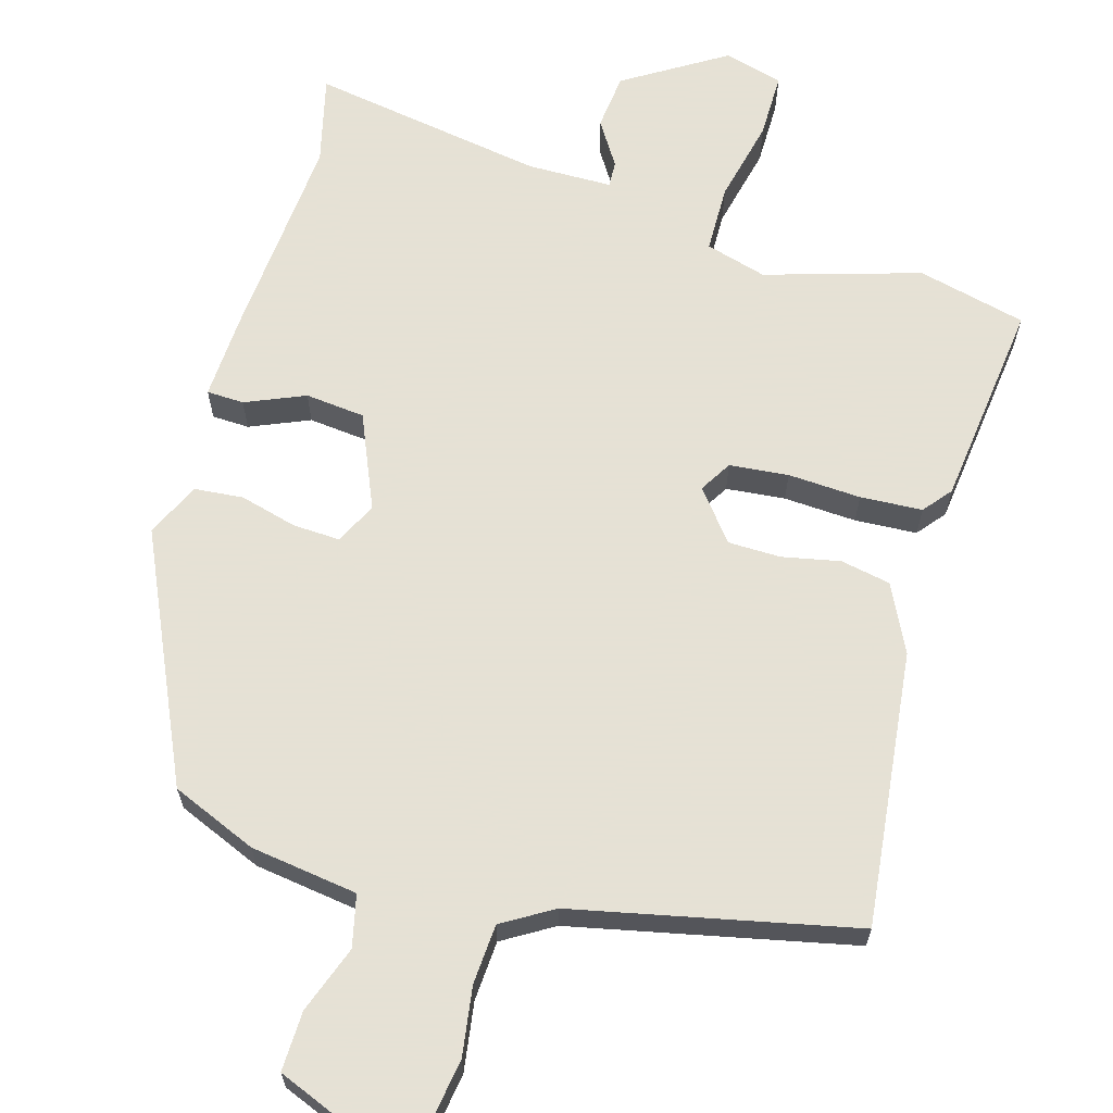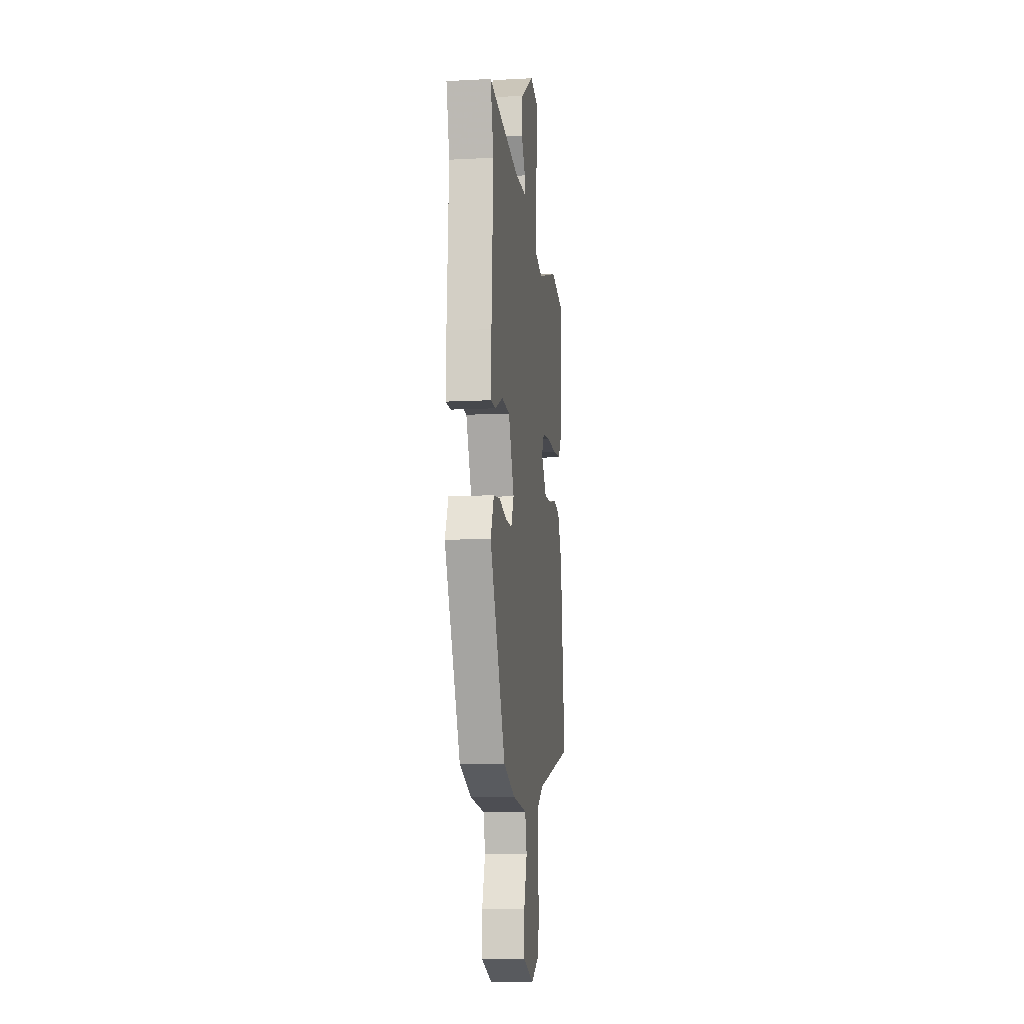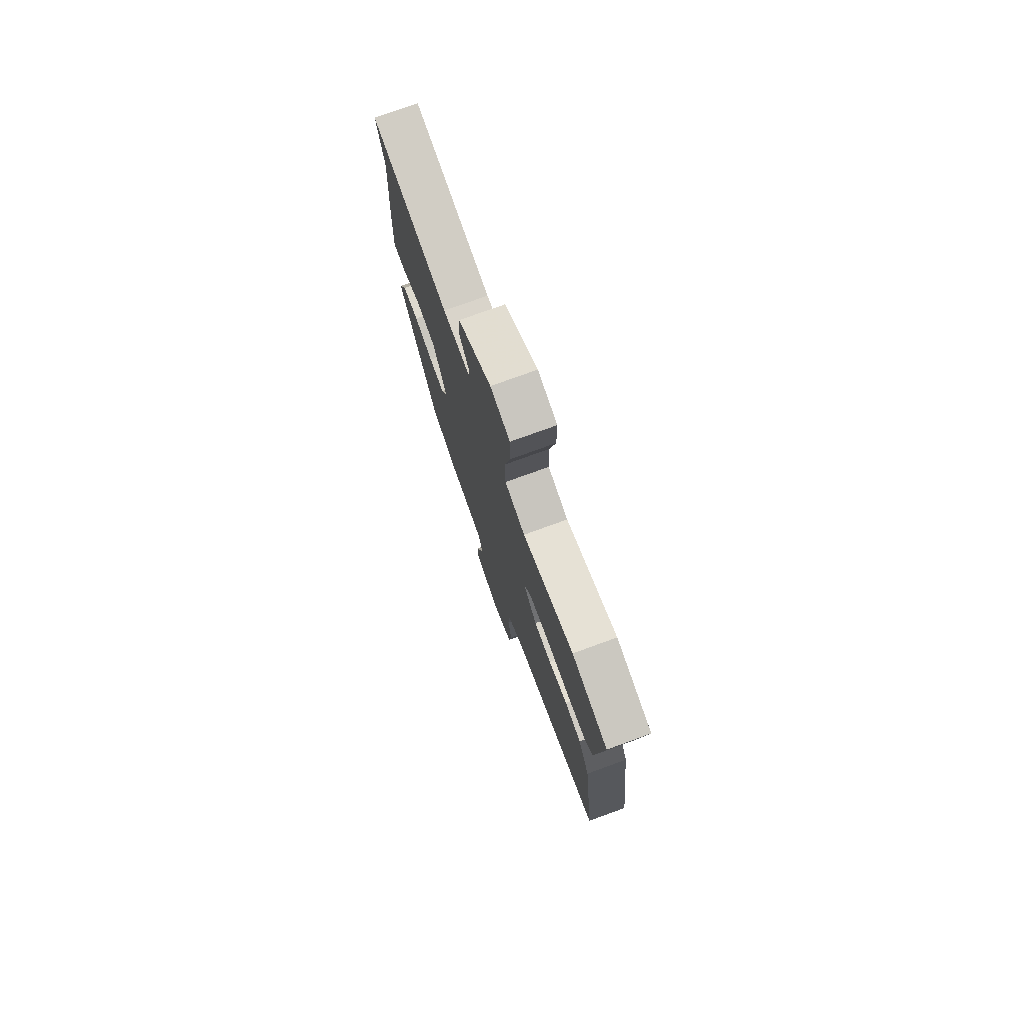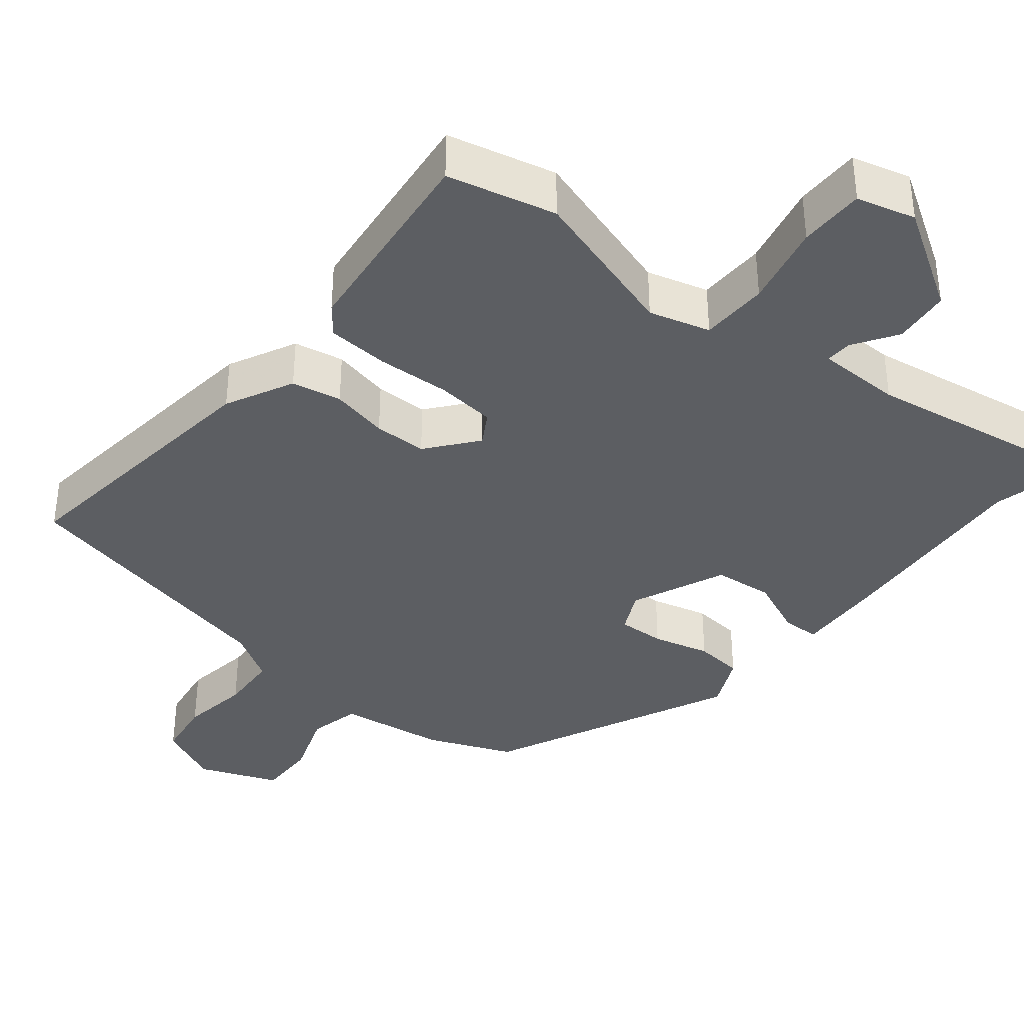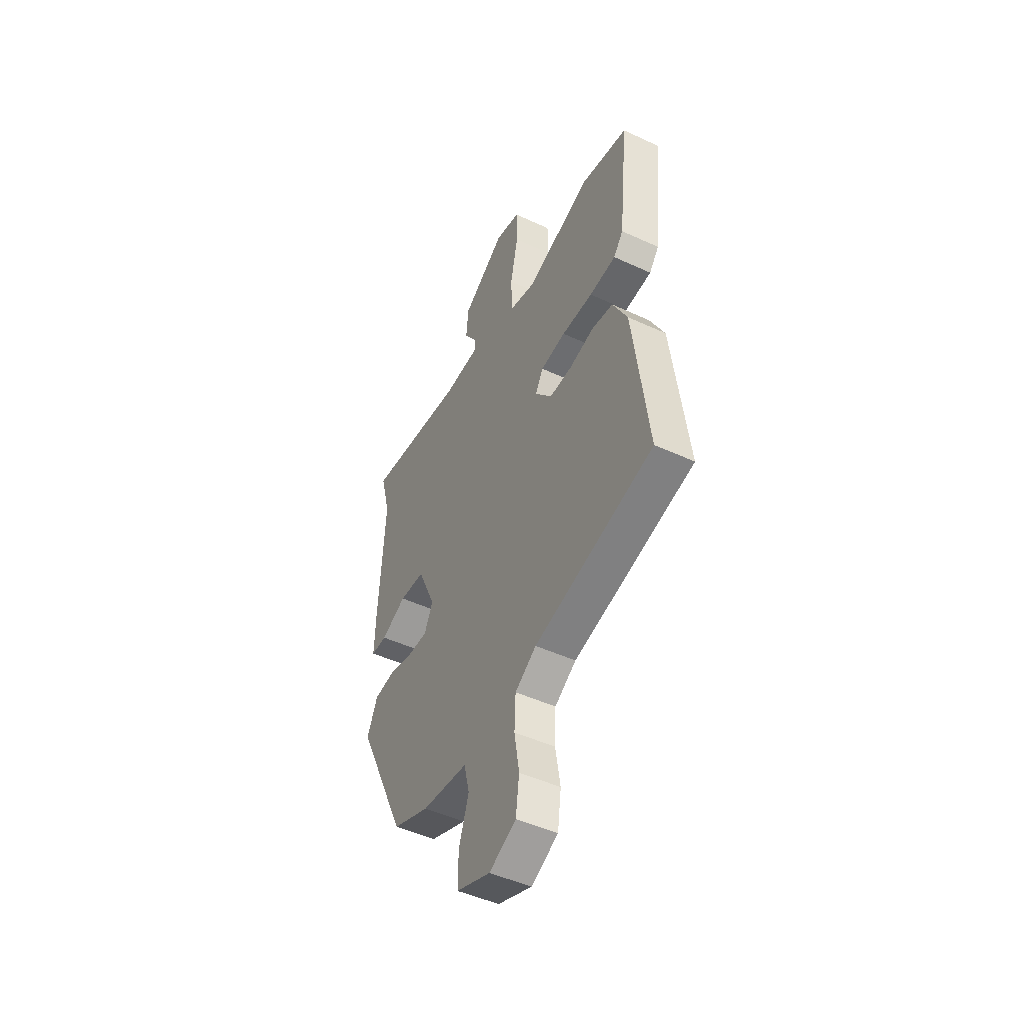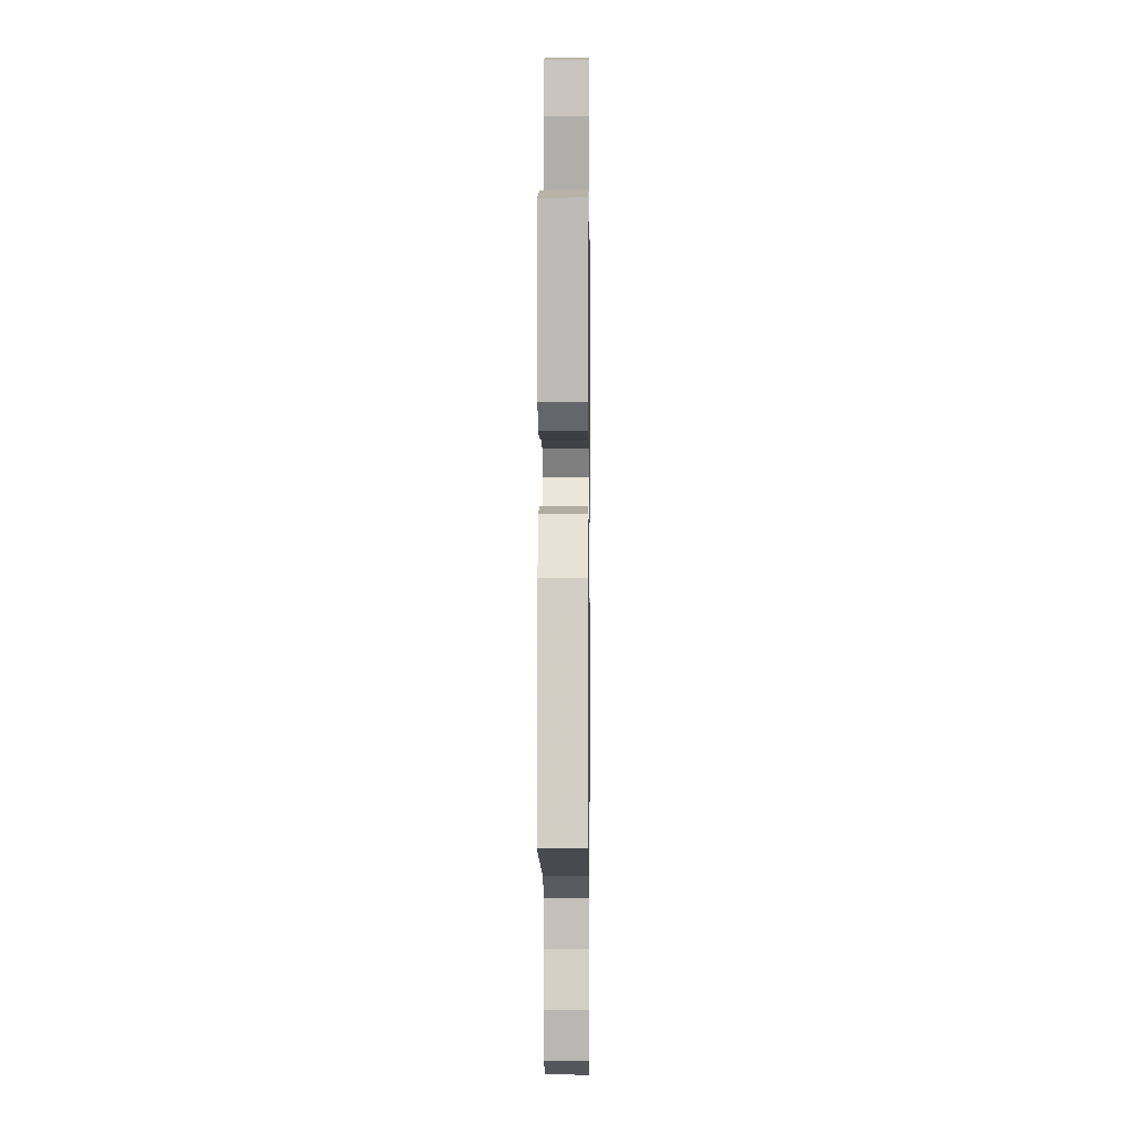
<metadata>
{"format":"obj","ext":"obj","renderer":"f3d","projection":"perspective","resolution":1024,"background":"white","views":[{"elev":64.9,"azim":-163.0,"up":"+Y"},{"elev":-10.3,"azim":97.5,"up":"+Z"},{"elev":76.1,"azim":-110.0,"up":"+Z"},{"elev":-37.6,"azim":-38.4,"up":"+Y"},{"elev":-48.0,"azim":-117.4,"up":"+Z"},{"elev":-0.1,"azim":-89.3,"up":"+Z"}]}
</metadata>
<code>
v -0.518 0.07 -0.389
v -0.471 0.07 -0.021
v -0.425 0.07 0.069
v -0.358 0.07 0.081
v -0.281 0.07 0.064
v -0.21 0.07 0.064
v -0.156 0.07 0.13
v -0.181 0.07 0.173
v -0.26 0.07 0.182
v -0.358 0.07 0.178
v -0.441 0.07 0.184
v -0.471 0.07 0.222
v -0.5 0.07 0.5
v -0.354 0.07 0.533
v -0.147 0.07 0.467
v -0.065 0.07 0.489
v -0.062 0.07 0.58
v -0.086 0.07 0.692
v -0.085 0.07 0.78
v -0.006 0.07 0.8
v 0.128 0.07 0.714
v 0.135 0.07 0.638
v 0.096 0.07 0.579
v 0.094 0.07 0.544
v 0.208 0.07 0.541
v 0.523 0.07 0.588
v 0.492 0.07 0.47
v 0.51 0.07 0.188
v 0.514 0.07 0.075
v 0.464 0.07 0.074
v 0.385 0.07 0.109
v 0.305 0.07 0.102
v 0.249 0.07 -0.024
v 0.276 0.07 -0.08
v 0.339 0.07 -0.078
v 0.416 0.07 -0.059
v 0.481 0.07 -0.066
v 0.514 0.07 -0.139
v 0.358 0.07 -0.466
v 0.243 0.07 -0.512
v 0.099 0.07 -0.53
v 0.082 0.07 -0.599
v 0.113 0.07 -0.689
v 0.114 0.07 -0.769
v 0.007 0.07 -0.81
v -0.077 0.07 -0.77
v -0.088 0.07 -0.69
v -0.073 0.07 -0.598
v -0.077 0.07 -0.518
v -0.144 0.07 -0.476
v -0.518 0 -0.389
v -0.471 0 -0.021
v -0.425 0 0.069
v -0.358 0 0.081
v -0.281 0 0.064
v -0.21 0 0.064
v -0.156 0 0.13
v -0.181 0 0.173
v -0.26 0 0.182
v -0.358 0 0.178
v -0.441 0 0.184
v -0.471 0 0.222
v -0.5 0 0.5
v -0.354 0 0.533
v -0.147 0 0.467
v -0.065 0 0.489
v -0.062 0 0.58
v -0.086 0 0.692
v -0.085 0 0.78
v -0.006 0 0.8
v 0.128 0 0.714
v 0.135 0 0.638
v 0.096 0 0.579
v 0.094 0 0.544
v 0.208 0 0.541
v 0.523 0 0.588
v 0.492 0 0.47
v 0.51 0 0.188
v 0.514 0 0.075
v 0.464 0 0.074
v 0.385 0 0.109
v 0.305 0 0.102
v 0.249 0 -0.024
v 0.276 0 -0.08
v 0.339 0 -0.078
v 0.416 0 -0.059
v 0.481 0 -0.066
v 0.514 0 -0.139
v 0.358 0 -0.466
v 0.243 0 -0.512
v 0.099 0 -0.53
v 0.082 0 -0.599
v 0.113 0 -0.689
v 0.114 0 -0.769
v 0.007 0 -0.81
v -0.077 0 -0.77
v -0.088 0 -0.69
v -0.073 0 -0.598
v -0.077 0 -0.518
v -0.144 0 -0.476
f 46 47 48
f 45 46 48
f 44 45 48
f 43 44 48
f 42 43 48
f 41 42 48 49
f 41 49 50
f 40 41 50
f 39 40 50
f 38 39 50
f 37 38 50
f 36 37 50
f 35 36 50
f 29 30 31
f 28 29 31
f 27 28 31
f 27 31 32
f 26 27 32
f 25 26 32
f 24 25 32 33
f 21 22 23
f 20 21 23
f 19 20 23
f 18 19 23
f 17 18 23
f 16 17 23 24
f 13 14 15
f 12 13 15
f 11 12 15
f 10 11 15
f 9 10 15
f 8 9 15 16
f 16 24 33
f 8 16 33
f 7 8 33
f 3 4 5
f 2 3 5
f 1 2 5
f 50 1 5
f 50 5 6
f 34 35 50
f 33 34 50
f 7 33 50
f 6 7 50
f 98 97 96
f 98 96 95
f 98 95 94
f 98 94 93
f 98 93 92
f 99 98 92 91
f 100 99 91
f 100 91 90
f 100 90 89
f 100 89 88
f 100 88 87
f 100 87 86
f 100 86 85
f 81 80 79
f 81 79 78
f 81 78 77
f 82 81 77
f 82 77 76
f 82 76 75
f 83 82 75 74
f 73 72 71
f 73 71 70
f 73 70 69
f 73 69 68
f 73 68 67
f 74 73 67 66
f 65 64 63
f 65 63 62
f 65 62 61
f 65 61 60
f 65 60 59
f 66 65 59 58
f 83 74 66
f 83 66 58
f 83 58 57
f 55 54 53
f 55 53 52
f 55 52 51
f 55 51 100
f 56 55 100
f 100 85 84
f 100 84 83
f 100 83 57
f 100 57 56
f 1 51 52 2
f 2 52 53 3
f 3 53 54 4
f 4 54 55 5
f 5 55 56 6
f 6 56 57 7
f 7 57 58 8
f 8 58 59 9
f 9 59 60 10
f 10 60 61 11
f 11 61 62 12
f 12 62 63 13
f 13 63 64 14
f 14 64 65 15
f 15 65 66 16
f 16 66 67 17
f 17 67 68 18
f 18 68 69 19
f 19 69 70 20
f 20 70 71 21
f 21 71 72 22
f 22 72 73 23
f 23 73 74 24
f 24 74 75 25
f 25 75 76 26
f 26 76 77 27
f 27 77 78 28
f 28 78 79 29
f 29 79 80 30
f 30 80 81 31
f 31 81 82 32
f 32 82 83 33
f 33 83 84 34
f 34 84 85 35
f 35 85 86 36
f 36 86 87 37
f 37 87 88 38
f 38 88 89 39
f 39 89 90 40
f 40 90 91 41
f 41 91 92 42
f 42 92 93 43
f 43 93 94 44
f 44 94 95 45
f 45 95 96 46
f 46 96 97 47
f 47 97 98 48
f 48 98 99 49
f 49 99 100 50
f 50 100 51 1

</code>
